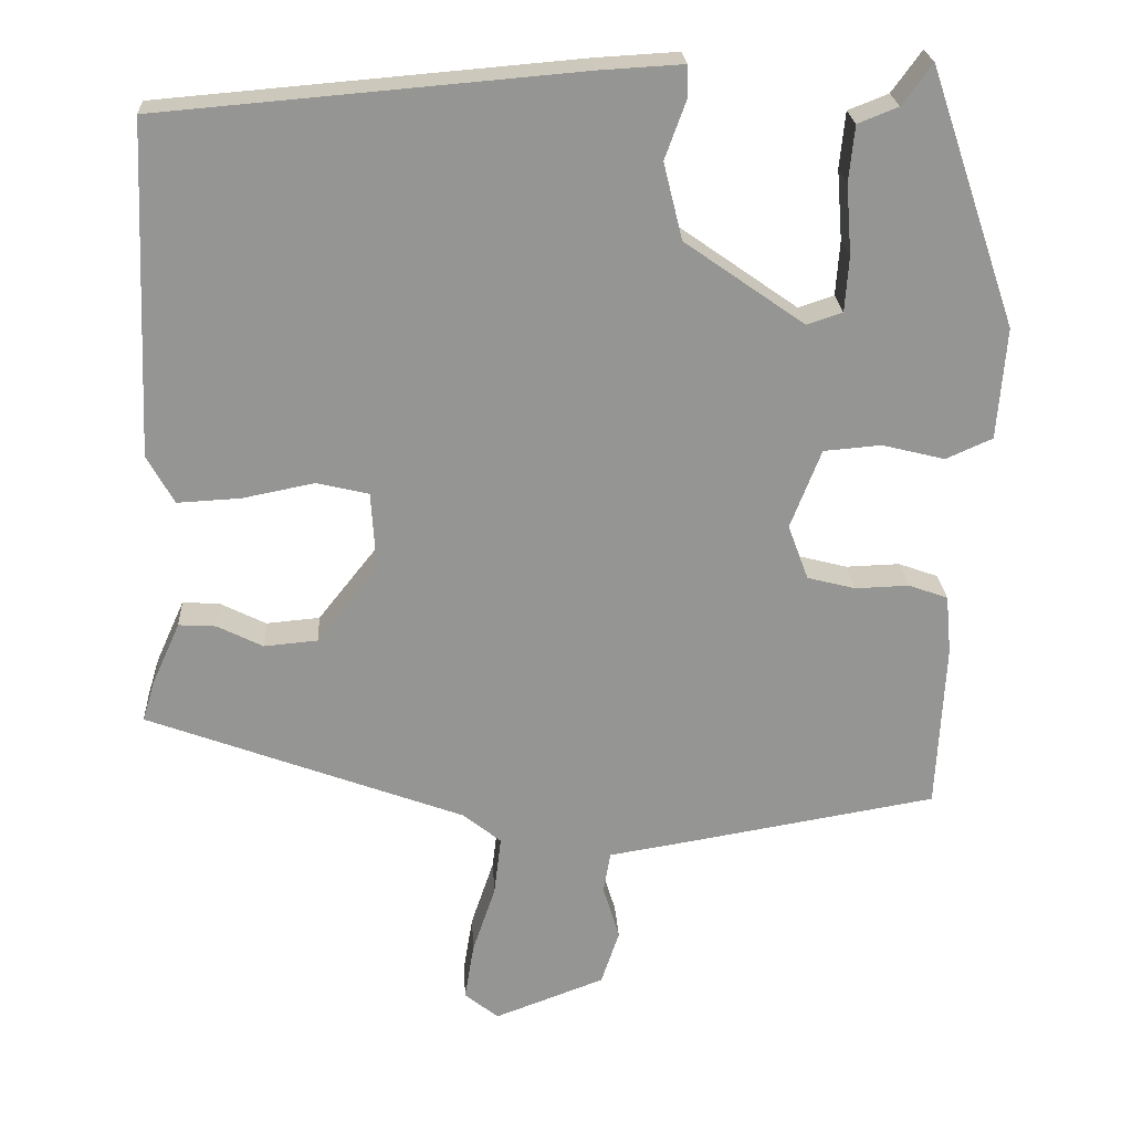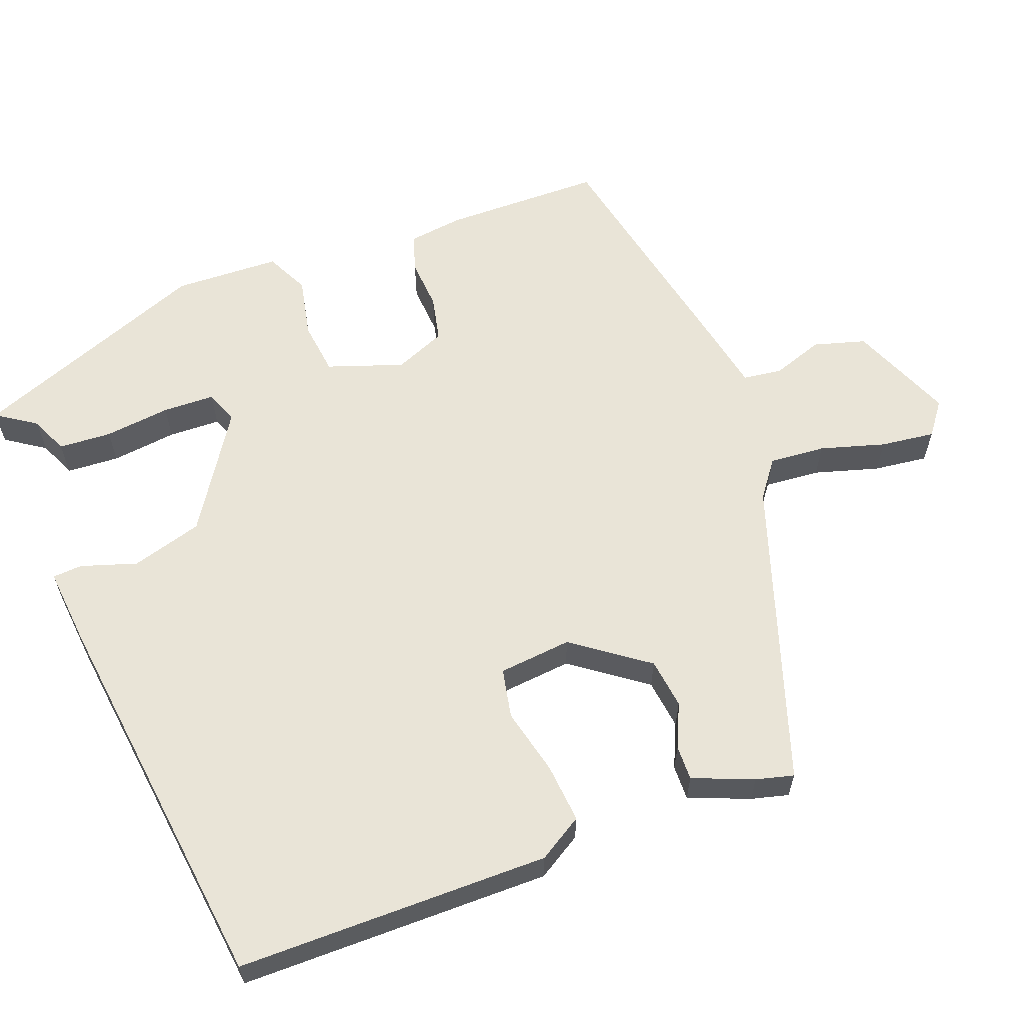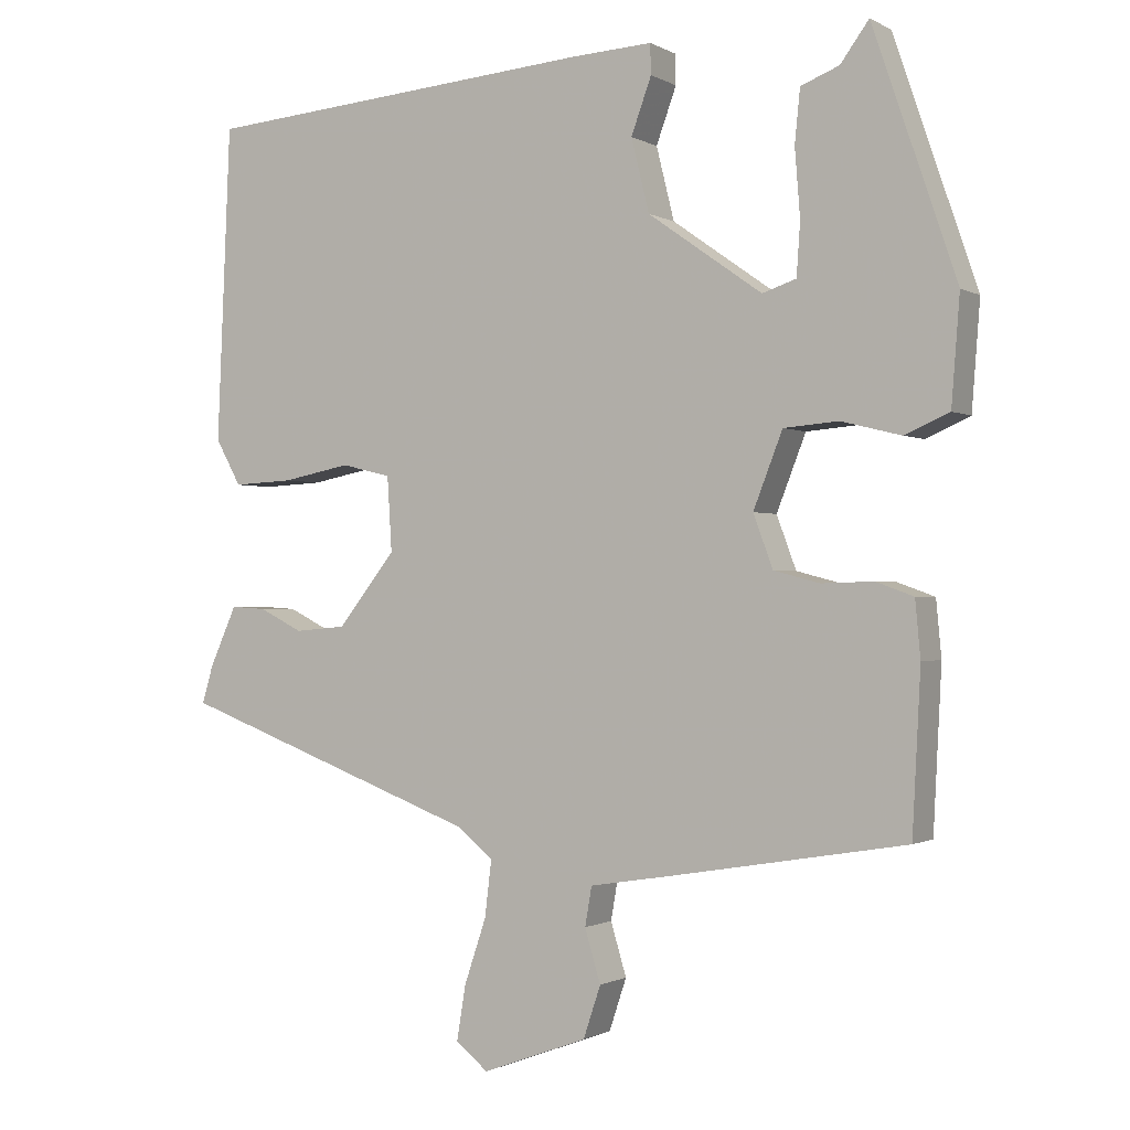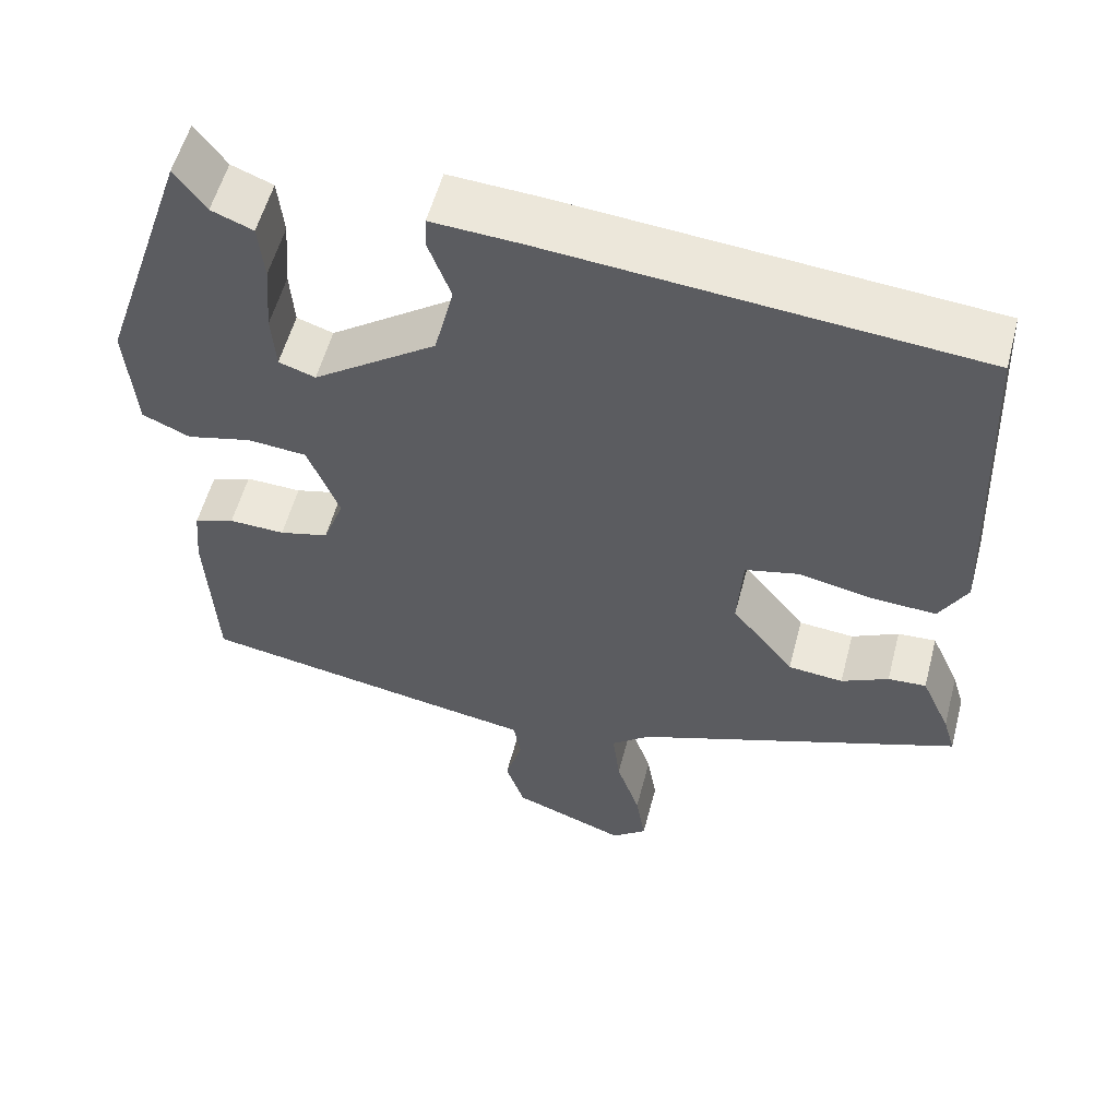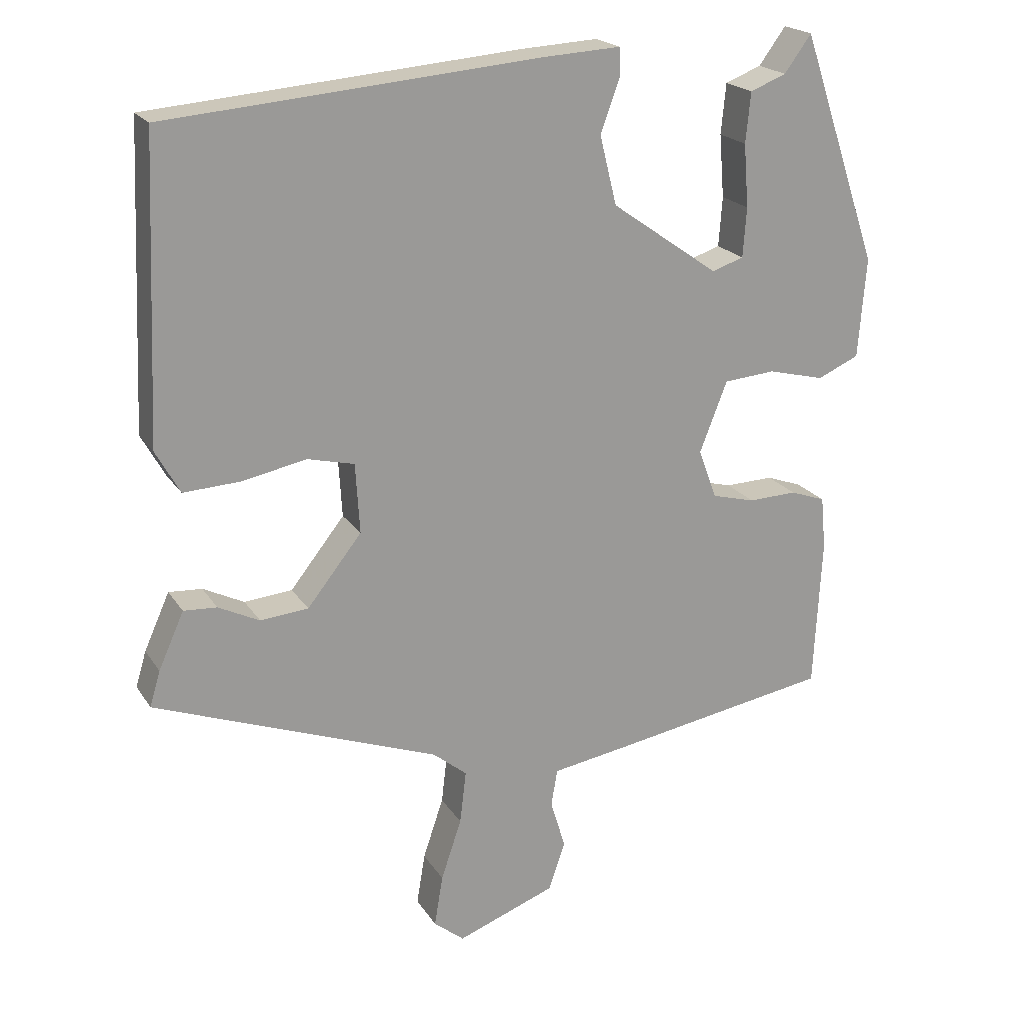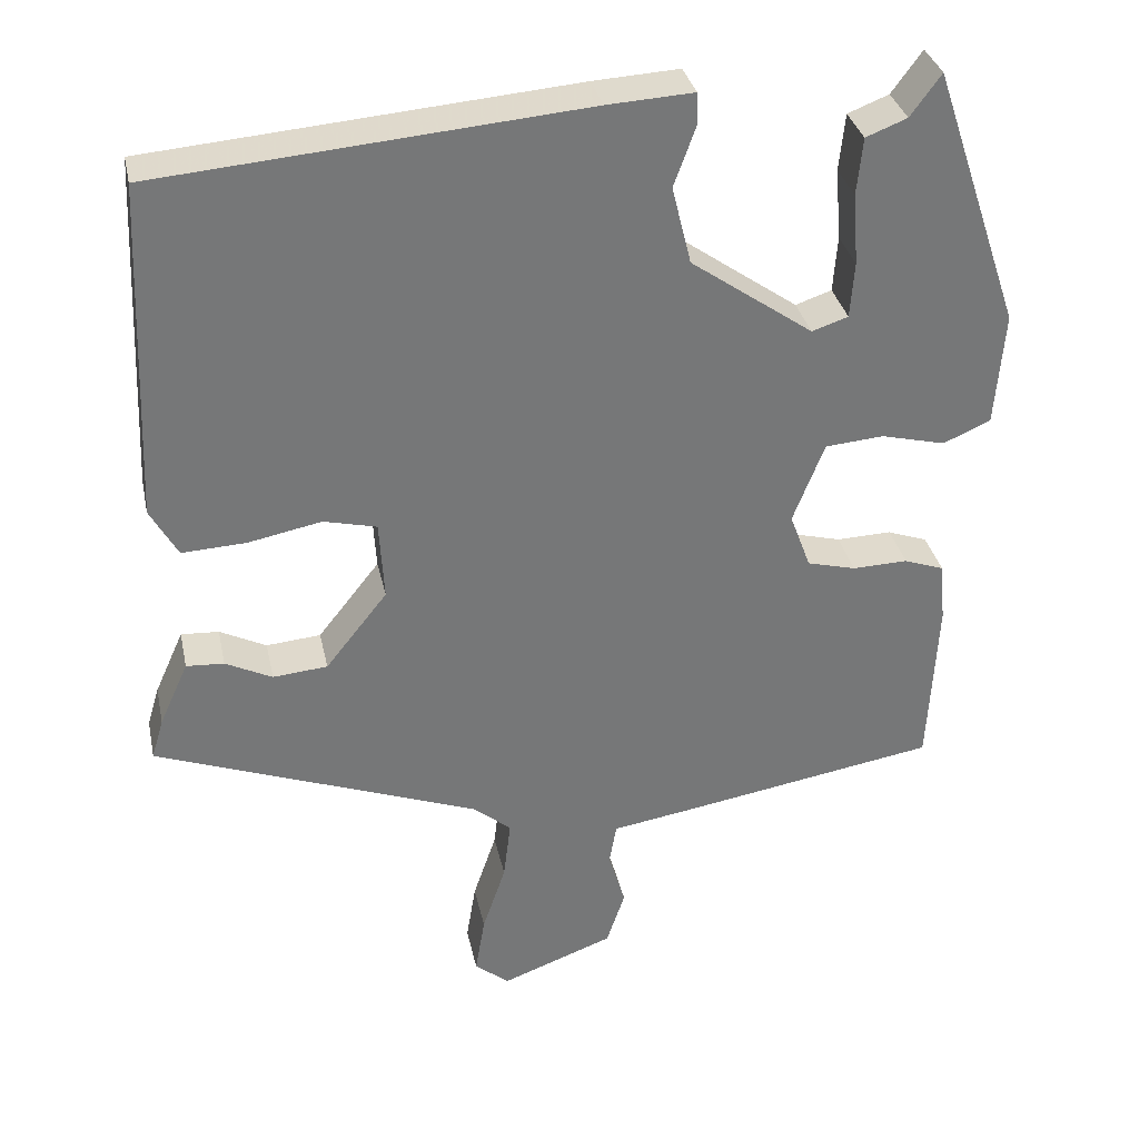
<metadata>
{"format":"obj","ext":"obj","renderer":"f3d","projection":"perspective","resolution":1024,"background":"white","views":[{"elev":23.0,"azim":176.6,"up":"+Z"},{"elev":60.9,"azim":67.0,"up":"+Y"},{"elev":-0.9,"azim":-151.5,"up":"+Z"},{"elev":55.8,"azim":14.7,"up":"+Z"},{"elev":20.6,"azim":156.3,"up":"+Z"},{"elev":33.3,"azim":168.1,"up":"+Z"}]}
</metadata>
<code>
v -0.435 0.07 0.509
v -0.397 0.07 0.457
v -0.346 0.07 0.437
v -0.339 0.07 0.366
v -0.346 0.07 0.277
v -0.341 0.07 0.207
v -0.296 0.07 0.192
v -0.144 0.07 0.299
v -0.12 0.07 0.396
v -0.147 0.07 0.47
v -0.146 0.07 0.51
v -0.039 0.07 0.504
v 0.489 0.07 0.46
v 0.507 0.07 0.04
v 0.473 0.07 -0.021
v 0.393 0.07 -0.017
v 0.302 0.07 0.001
v 0.236 0.07 -0.015
v 0.23 0.07 -0.114
v 0.307 0.07 -0.211
v 0.375 0.07 -0.217
v 0.433 0.07 -0.188
v 0.48 0.07 -0.185
v 0.516 0.07 -0.265
v 0.531 0.07 -0.315
v 0.128 0.07 -0.466
v 0.08 0.07 -0.505
v 0.089 0.07 -0.58
v 0.118 0.07 -0.666
v 0.13 0.07 -0.739
v 0.087 0.07 -0.774
v -0.053 0.07 -0.722
v -0.076 0.07 -0.653
v -0.055 0.07 -0.583
v -0.064 0.07 -0.531
v -0.176 0.07 -0.513
v -0.486 0.07 -0.461
v -0.497 0.07 -0.248
v -0.49 0.07 -0.173
v -0.44 0.07 -0.155
v -0.371 0.07 -0.157
v -0.31 0.07 -0.141
v -0.284 0.07 -0.071
v -0.323 0.07 0.029
v -0.396 0.07 0.035
v -0.476 0.07 0.015
v -0.535 0.07 0.041
v -0.546 0.07 0.183
v -0.435 0 0.509
v -0.397 0 0.457
v -0.346 0 0.437
v -0.339 0 0.366
v -0.346 0 0.277
v -0.341 0 0.207
v -0.296 0 0.192
v -0.144 0 0.299
v -0.12 0 0.396
v -0.147 0 0.47
v -0.146 0 0.51
v -0.039 0 0.504
v 0.489 0 0.46
v 0.507 0 0.04
v 0.473 0 -0.021
v 0.393 0 -0.017
v 0.302 0 0.001
v 0.236 0 -0.015
v 0.23 0 -0.114
v 0.307 0 -0.211
v 0.375 0 -0.217
v 0.433 0 -0.188
v 0.48 0 -0.185
v 0.516 0 -0.265
v 0.531 0 -0.315
v 0.128 0 -0.466
v 0.08 0 -0.505
v 0.089 0 -0.58
v 0.118 0 -0.666
v 0.13 0 -0.739
v 0.087 0 -0.774
v -0.053 0 -0.722
v -0.076 0 -0.653
v -0.055 0 -0.583
v -0.064 0 -0.531
v -0.176 0 -0.513
v -0.486 0 -0.461
v -0.497 0 -0.248
v -0.49 0 -0.173
v -0.44 0 -0.155
v -0.371 0 -0.157
v -0.31 0 -0.141
v -0.284 0 -0.071
v -0.323 0 0.029
v -0.396 0 0.035
v -0.476 0 0.015
v -0.535 0 0.041
v -0.546 0 0.183
f 45 46 47 48
f 44 45 48 1
f 43 44 1 2
f 38 39 40 41
f 38 41 42
f 35 36 37 38
f 35 38 42
f 31 32 33 34
f 31 34 35
f 28 29 30 31
f 27 28 31 35
f 26 27 35 42
f 21 22 23 24
f 20 21 24 25
f 14 15 16 17
f 12 13 14 17
f 12 17 18
f 9 10 11 12
f 8 9 12 18
f 7 8 18 19
f 2 3 4 5
f 2 5 6
f 43 2 6
f 25 26 42 43
f 20 25 43
f 19 20 43
f 6 7 19 43
f 96 95 94 93
f 49 96 93 92
f 50 49 92 91
f 89 88 87 86
f 90 89 86
f 86 85 84 83
f 90 86 83
f 82 81 80 79
f 83 82 79
f 79 78 77 76
f 83 79 76 75
f 90 83 75 74
f 72 71 70 69
f 73 72 69 68
f 65 64 63 62
f 65 62 61 60
f 66 65 60
f 60 59 58 57
f 66 60 57 56
f 67 66 56 55
f 53 52 51 50
f 54 53 50
f 54 50 91
f 91 90 74 73
f 91 73 68
f 91 68 67
f 91 67 55 54
f 1 49 50 2
f 2 50 51 3
f 3 51 52 4
f 4 52 53 5
f 5 53 54 6
f 6 54 55 7
f 7 55 56 8
f 8 56 57 9
f 9 57 58 10
f 10 58 59 11
f 11 59 60 12
f 12 60 61 13
f 13 61 62 14
f 14 62 63 15
f 15 63 64 16
f 16 64 65 17
f 17 65 66 18
f 18 66 67 19
f 19 67 68 20
f 20 68 69 21
f 21 69 70 22
f 22 70 71 23
f 23 71 72 24
f 24 72 73 25
f 25 73 74 26
f 26 74 75 27
f 27 75 76 28
f 28 76 77 29
f 29 77 78 30
f 30 78 79 31
f 31 79 80 32
f 32 80 81 33
f 33 81 82 34
f 34 82 83 35
f 35 83 84 36
f 36 84 85 37
f 37 85 86 38
f 38 86 87 39
f 39 87 88 40
f 40 88 89 41
f 41 89 90 42
f 42 90 91 43
f 43 91 92 44
f 44 92 93 45
f 45 93 94 46
f 46 94 95 47
f 47 95 96 48
f 48 96 49 1

</code>
